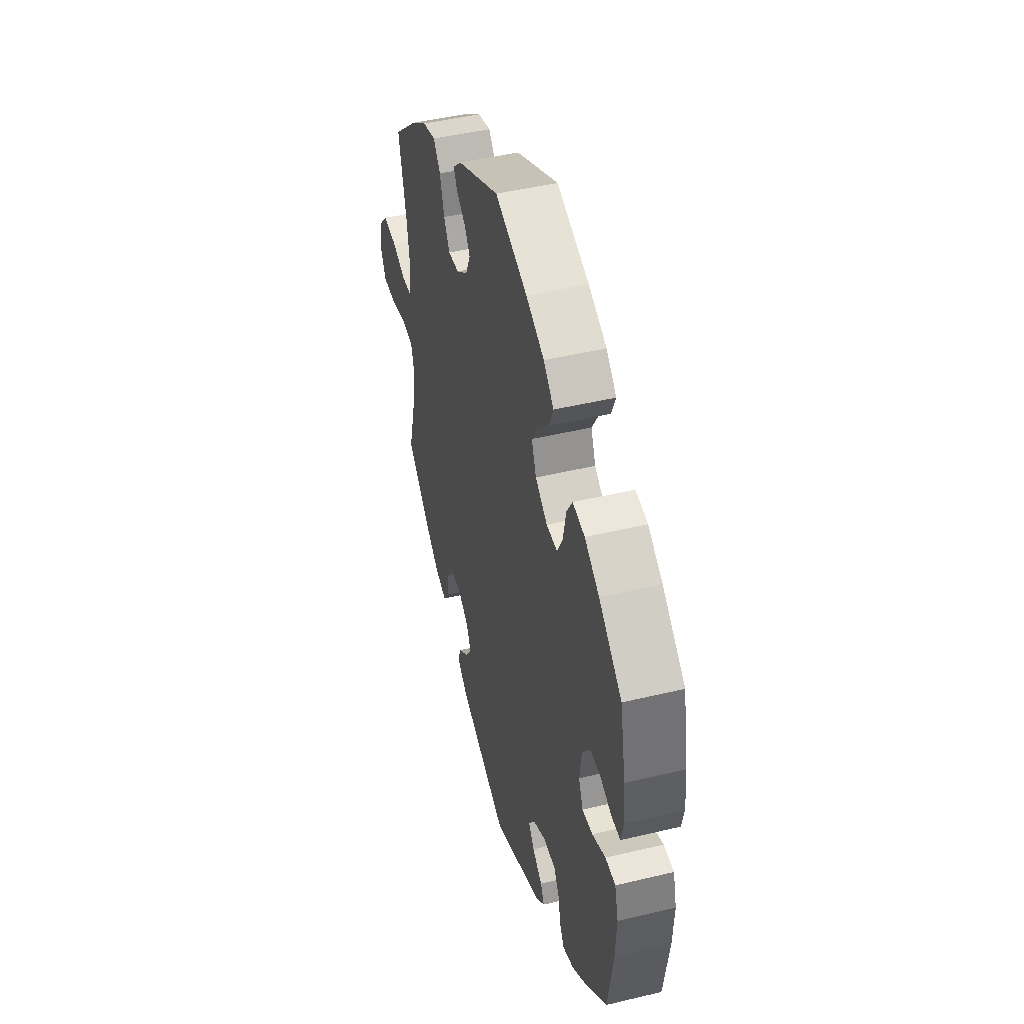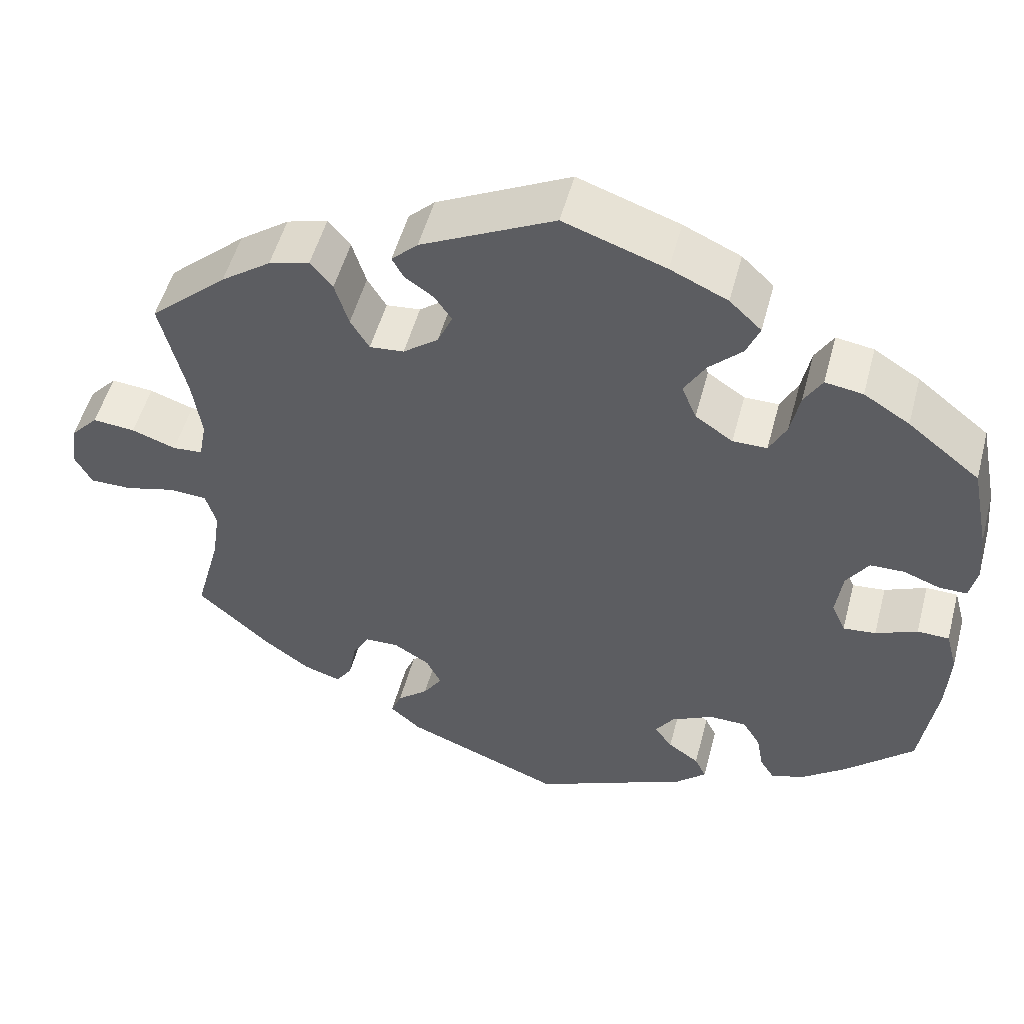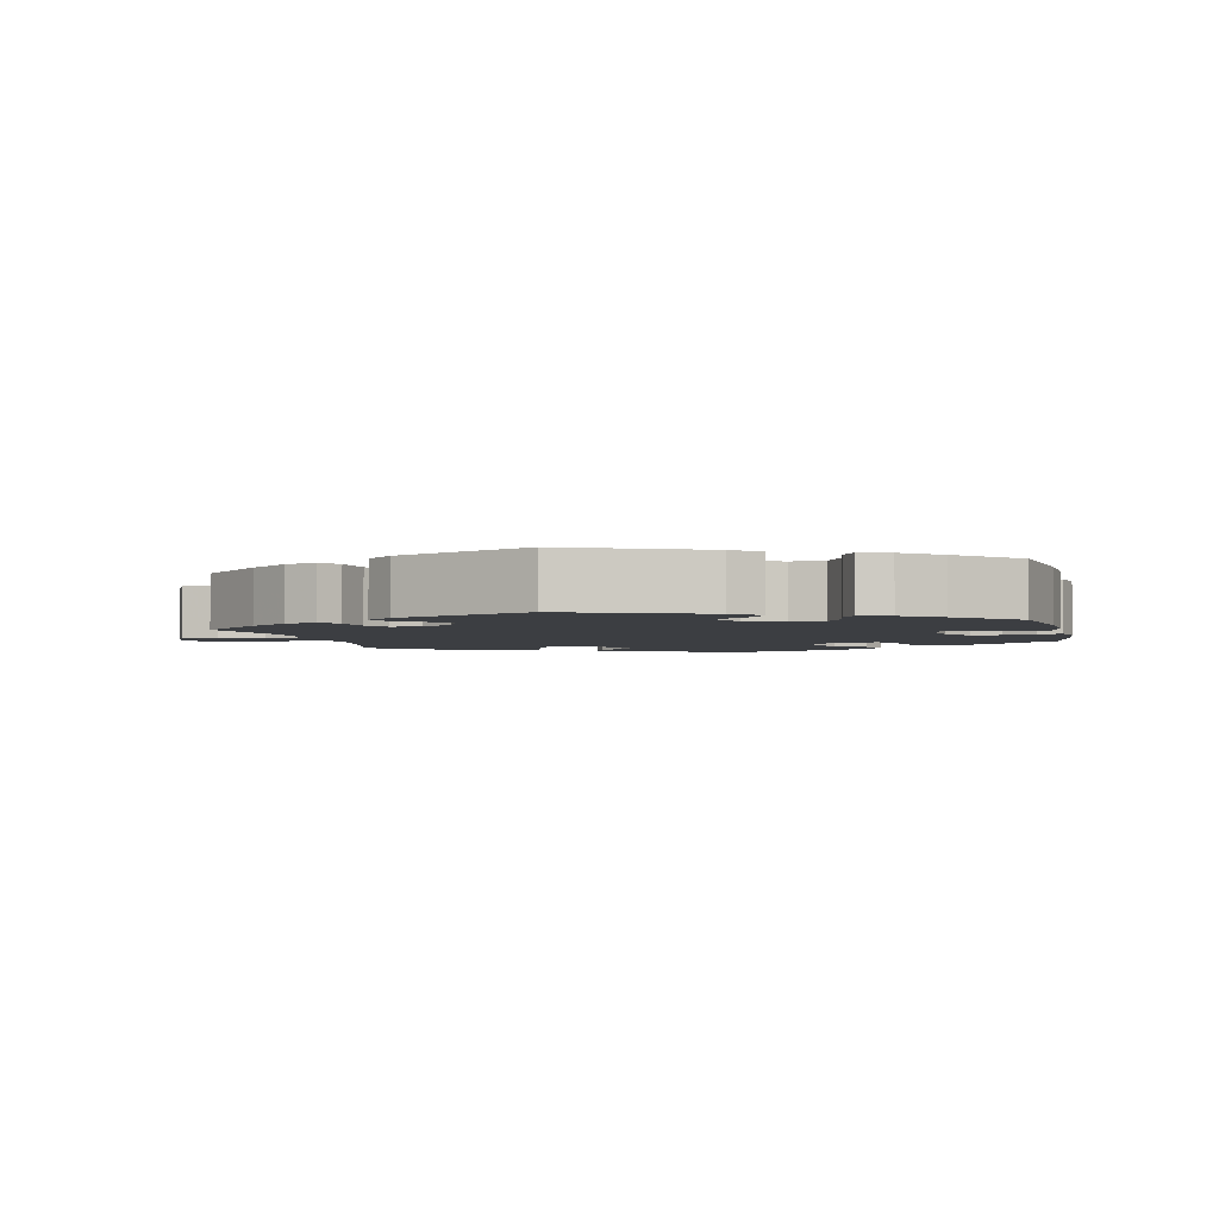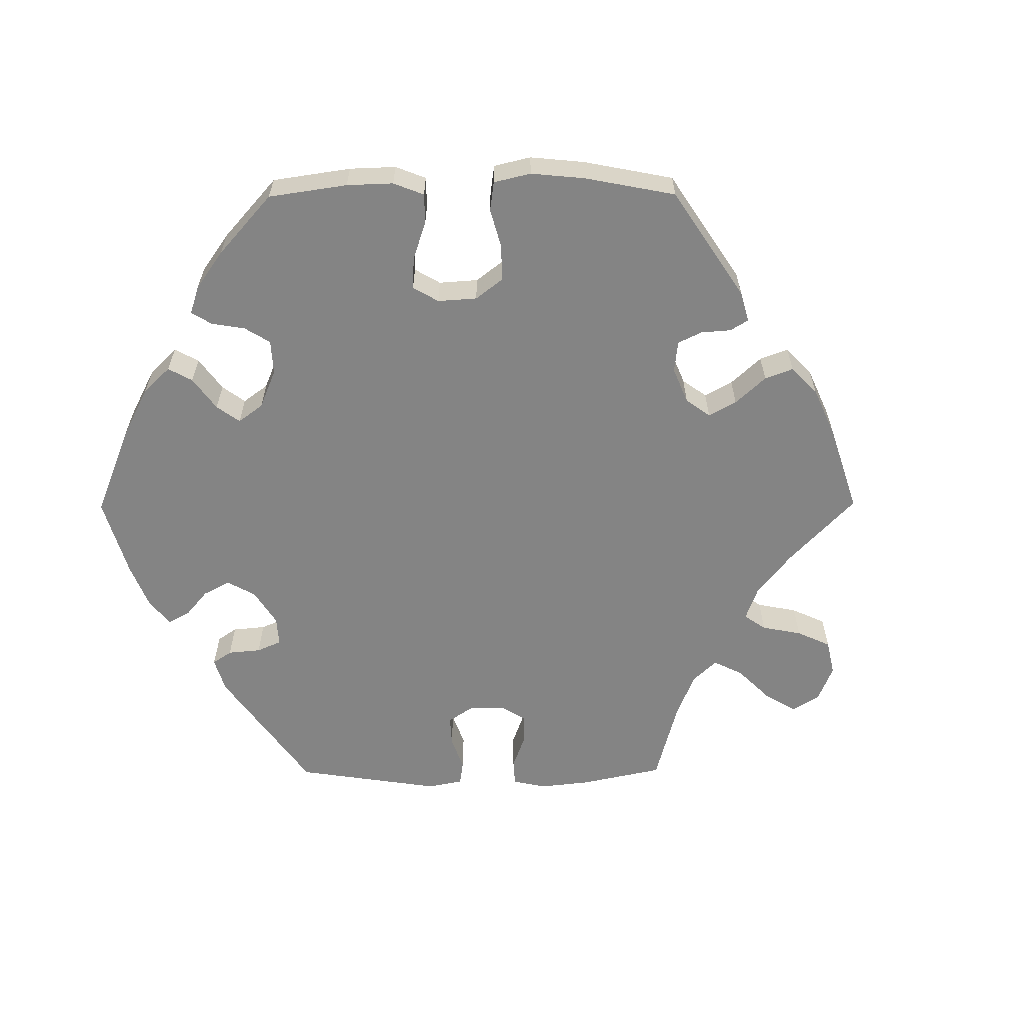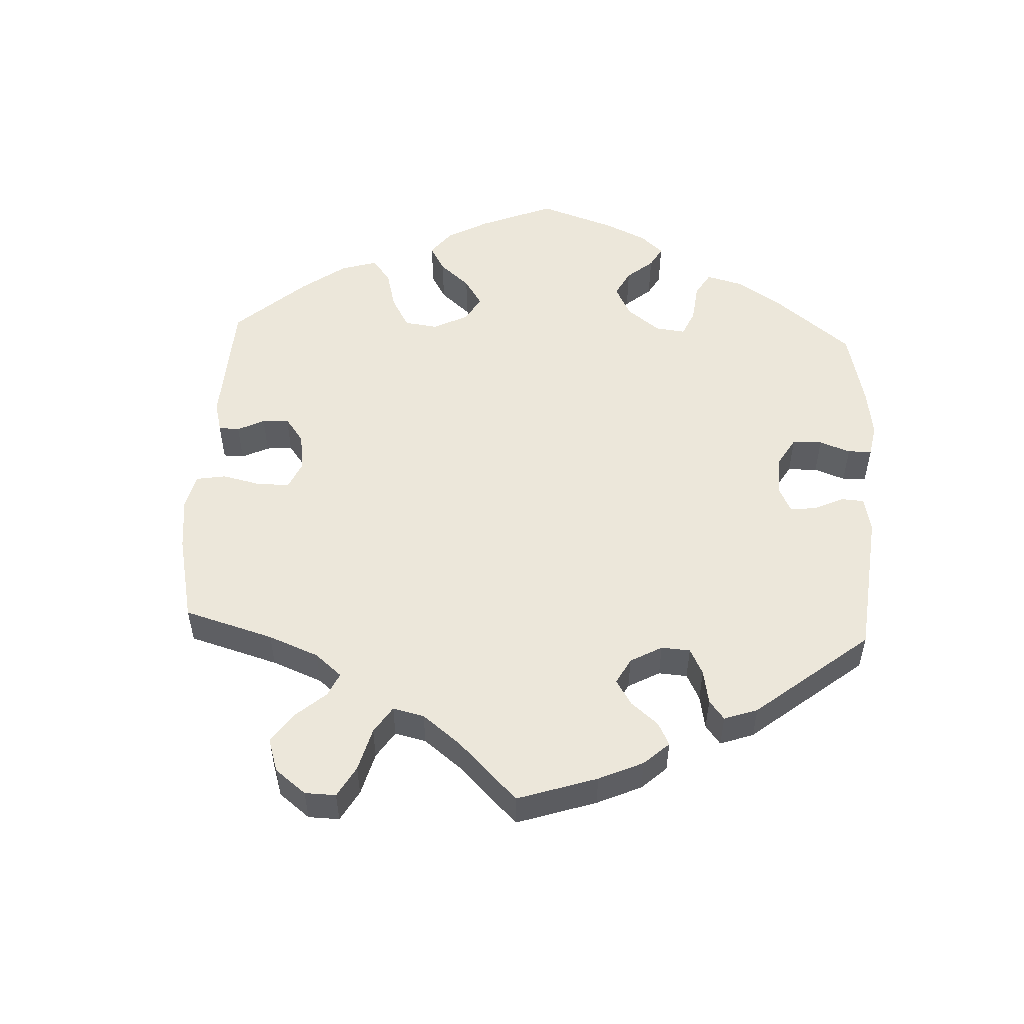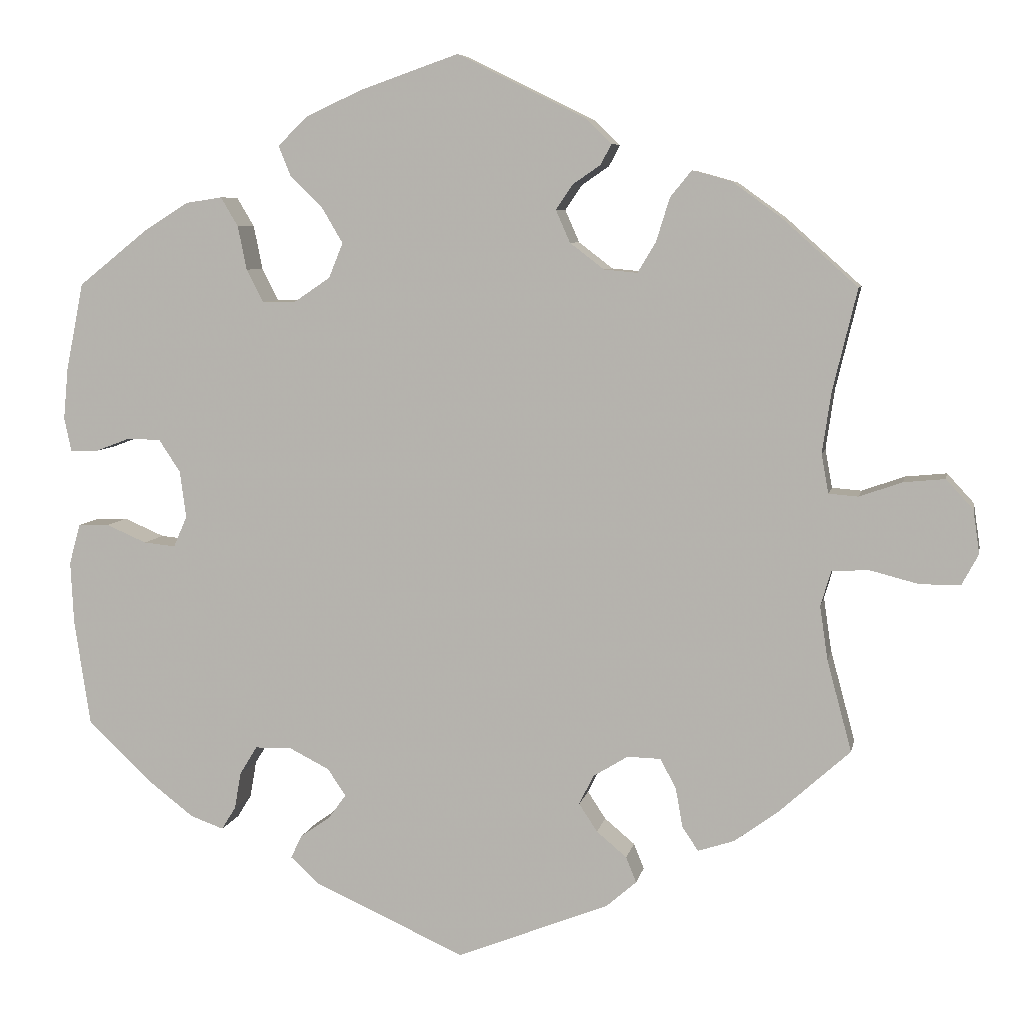
<metadata>
{"format":"obj","ext":"obj","renderer":"f3d","projection":"perspective","resolution":1024,"background":"white","views":[{"elev":46.3,"azim":-105.3,"up":"+Z"},{"elev":51.9,"azim":-165.2,"up":"+Z"},{"elev":-3.2,"azim":-166.3,"up":"+Y"},{"elev":-61.3,"azim":-29.7,"up":"+Y"},{"elev":53.2,"azim":122.7,"up":"+Y"},{"elev":6.7,"azim":11.0,"up":"+Z"}]}
</metadata>
<code>
v 0.412 0.07 -0.368
v 0.356 0.07 -0.409
v 0.31 0.07 -0.424
v 0.29 0.07 -0.394
v 0.281 0.07 -0.344
v 0.261 0.07 -0.307
v 0.219 0.07 -0.306
v 0.175 0.07 -0.333
v 0.157 0.07 -0.37
v 0.18 0.07 -0.405
v 0.218 0.07 -0.437
v 0.231 0.07 -0.469
v 0.193 0.07 -0.502
v 0.001 0.07 -0.578
v -0.189 0.07 -0.493
v -0.226 0.07 -0.459
v -0.212 0.07 -0.43
v -0.174 0.07 -0.403
v -0.152 0.07 -0.373
v -0.175 0.07 -0.339
v -0.226 0.07 -0.313
v -0.272 0.07 -0.314
v -0.294 0.07 -0.35
v -0.302 0.07 -0.396
v -0.32 0.07 -0.425
v -0.362 0.07 -0.41
v -0.416 0.07 -0.368
v -0.5 0.07 -0.289
v -0.52 0.07 -0.156
v -0.524 0.07 -0.077
v -0.51 0.07 -0.026
v -0.471 0.07 -0.025
v -0.42 0.07 -0.047
v -0.38 0.07 -0.051
v -0.363 0.07 -0.012
v -0.371 0.07 0.047
v -0.398 0.07 0.088
v -0.44 0.07 0.089
v -0.485 0.07 0.072
v -0.519 0.07 0.072
v -0.528 0.07 0.114
v -0.522 0.07 0.179
v -0.5 0.07 0.289
v -0.412 0.07 0.359
v -0.356 0.07 0.394
v -0.31 0.07 0.401
v -0.288 0.07 0.364
v -0.277 0.07 0.309
v -0.256 0.07 0.268
v -0.214 0.07 0.268
v -0.168 0.07 0.299
v -0.15 0.07 0.343
v -0.176 0.07 0.387
v -0.217 0.07 0.427
v -0.233 0.07 0.466
v -0.194 0.07 0.503
v -0.124 0.07 0.535
v 0 0.07 0.578
v 0.163 0.07 0.497
v 0.195 0.07 0.466
v 0.181 0.07 0.44
v 0.146 0.07 0.416
v 0.125 0.07 0.385
v 0.143 0.07 0.344
v 0.186 0.07 0.311
v 0.228 0.07 0.307
v 0.251 0.07 0.345
v 0.268 0.07 0.4
v 0.295 0.07 0.433
v 0.345 0.07 0.419
v 0.406 0.07 0.375
v 0.501 0.07 0.29
v 0.47 0.07 0.161
v 0.459 0.07 0.085
v 0.468 0.07 0.036
v 0.505 0.07 0.033
v 0.559 0.07 0.052
v 0.611 0.07 0.057
v 0.645 0.07 0.02
v 0.653 0.07 -0.035
v 0.632 0.07 -0.074
v 0.581 0.07 -0.074
v 0.519 0.07 -0.058
v 0.473 0.07 -0.061
v 0.46 0.07 -0.105
v 0.47 0.07 -0.173
v 0.501 0.07 -0.288
v 0.412 0 -0.368
v 0.356 0 -0.409
v 0.31 0 -0.424
v 0.29 0 -0.394
v 0.281 0 -0.344
v 0.261 0 -0.307
v 0.219 0 -0.306
v 0.175 0 -0.333
v 0.157 0 -0.37
v 0.18 0 -0.405
v 0.218 0 -0.437
v 0.231 0 -0.469
v 0.193 0 -0.502
v 0.001 0 -0.578
v -0.189 0 -0.493
v -0.226 0 -0.459
v -0.212 0 -0.43
v -0.174 0 -0.403
v -0.152 0 -0.373
v -0.175 0 -0.339
v -0.226 0 -0.313
v -0.272 0 -0.314
v -0.294 0 -0.35
v -0.302 0 -0.396
v -0.32 0 -0.425
v -0.362 0 -0.41
v -0.416 0 -0.368
v -0.5 0 -0.289
v -0.52 0 -0.156
v -0.524 0 -0.077
v -0.51 0 -0.026
v -0.471 0 -0.025
v -0.42 0 -0.047
v -0.38 0 -0.051
v -0.363 0 -0.012
v -0.371 0 0.047
v -0.398 0 0.088
v -0.44 0 0.089
v -0.485 0 0.072
v -0.519 0 0.072
v -0.528 0 0.114
v -0.522 0 0.179
v -0.5 0 0.289
v -0.412 0 0.359
v -0.356 0 0.394
v -0.31 0 0.401
v -0.288 0 0.364
v -0.277 0 0.309
v -0.256 0 0.268
v -0.214 0 0.268
v -0.168 0 0.299
v -0.15 0 0.343
v -0.176 0 0.387
v -0.217 0 0.427
v -0.233 0 0.466
v -0.194 0 0.503
v -0.124 0 0.535
v 0 0 0.578
v 0.163 0 0.497
v 0.195 0 0.466
v 0.181 0 0.44
v 0.146 0 0.416
v 0.125 0 0.385
v 0.143 0 0.344
v 0.186 0 0.311
v 0.228 0 0.307
v 0.251 0 0.345
v 0.268 0 0.4
v 0.295 0 0.433
v 0.345 0 0.419
v 0.406 0 0.375
v 0.501 0 0.29
v 0.47 0 0.161
v 0.459 0 0.085
v 0.468 0 0.036
v 0.505 0 0.033
v 0.559 0 0.052
v 0.611 0 0.057
v 0.645 0 0.02
v 0.653 0 -0.035
v 0.632 0 -0.074
v 0.581 0 -0.074
v 0.519 0 -0.058
v 0.473 0 -0.061
v 0.46 0 -0.105
v 0.47 0 -0.173
v 0.501 0 -0.288
f 86 87 1 2
f 85 86 2 3
f 84 85 3 4
f 80 81 82 83
f 80 83 84
f 79 80 84
f 76 77 78 79
f 75 76 79 84
f 74 75 84 4
f 70 71 72 73
f 67 68 69 70
f 66 67 70 73
f 65 66 73 74
f 59 60 61 62
f 59 62 63
f 58 59 63
f 57 58 63 64
f 53 54 55 56
f 52 53 56 57
f 45 46 47 48
f 45 48 49
f 44 45 49
f 43 44 49
f 42 43 49
f 41 42 49 50
f 38 39 40 41
f 37 38 41 50
f 30 31 32 33
f 30 33 34
f 29 30 34
f 28 29 34
f 27 28 34
f 26 27 34 35
f 23 24 25 26
f 22 23 26 35
f 15 16 17 18
f 15 18 19
f 14 15 19
f 13 14 19 20
f 10 11 12 13
f 9 10 13 20
f 65 74 4 5
f 52 57 64 65
f 51 52 65
f 36 37 50 51
f 21 22 35 36
f 8 9 20 21
f 7 8 21 36
f 6 7 36 51
f 65 5 6
f 6 51 65
f 89 88 174 173
f 90 89 173 172
f 91 90 172 171
f 170 169 168 167
f 171 170 167
f 171 167 166
f 166 165 164 163
f 171 166 163 162
f 91 171 162 161
f 160 159 158 157
f 157 156 155 154
f 160 157 154 153
f 161 160 153 152
f 149 148 147 146
f 150 149 146
f 150 146 145
f 151 150 145 144
f 143 142 141 140
f 144 143 140 139
f 135 134 133 132
f 136 135 132
f 136 132 131
f 136 131 130
f 136 130 129
f 137 136 129 128
f 128 127 126 125
f 137 128 125 124
f 120 119 118 117
f 121 120 117
f 121 117 116
f 121 116 115
f 121 115 114
f 122 121 114 113
f 113 112 111 110
f 122 113 110 109
f 105 104 103 102
f 106 105 102
f 106 102 101
f 107 106 101 100
f 100 99 98 97
f 107 100 97 96
f 92 91 161 152
f 152 151 144 139
f 152 139 138
f 138 137 124 123
f 123 122 109 108
f 108 107 96 95
f 123 108 95 94
f 138 123 94 93
f 93 92 152
f 152 138 93
f 1 88 89 2
f 2 89 90 3
f 3 90 91 4
f 4 91 92 5
f 5 92 93 6
f 6 93 94 7
f 7 94 95 8
f 8 95 96 9
f 9 96 97 10
f 10 97 98 11
f 11 98 99 12
f 12 99 100 13
f 13 100 101 14
f 14 101 102 15
f 15 102 103 16
f 16 103 104 17
f 17 104 105 18
f 18 105 106 19
f 19 106 107 20
f 20 107 108 21
f 21 108 109 22
f 22 109 110 23
f 23 110 111 24
f 24 111 112 25
f 25 112 113 26
f 26 113 114 27
f 27 114 115 28
f 28 115 116 29
f 29 116 117 30
f 30 117 118 31
f 31 118 119 32
f 32 119 120 33
f 33 120 121 34
f 34 121 122 35
f 35 122 123 36
f 36 123 124 37
f 37 124 125 38
f 38 125 126 39
f 39 126 127 40
f 40 127 128 41
f 41 128 129 42
f 42 129 130 43
f 43 130 131 44
f 44 131 132 45
f 45 132 133 46
f 46 133 134 47
f 47 134 135 48
f 48 135 136 49
f 49 136 137 50
f 50 137 138 51
f 51 138 139 52
f 52 139 140 53
f 53 140 141 54
f 54 141 142 55
f 55 142 143 56
f 56 143 144 57
f 57 144 145 58
f 58 145 146 59
f 59 146 147 60
f 60 147 148 61
f 61 148 149 62
f 62 149 150 63
f 63 150 151 64
f 64 151 152 65
f 65 152 153 66
f 66 153 154 67
f 67 154 155 68
f 68 155 156 69
f 69 156 157 70
f 70 157 158 71
f 71 158 159 72
f 72 159 160 73
f 73 160 161 74
f 74 161 162 75
f 75 162 163 76
f 76 163 164 77
f 77 164 165 78
f 78 165 166 79
f 79 166 167 80
f 80 167 168 81
f 81 168 169 82
f 82 169 170 83
f 83 170 171 84
f 84 171 172 85
f 85 172 173 86
f 86 173 174 87
f 87 174 88 1

</code>
